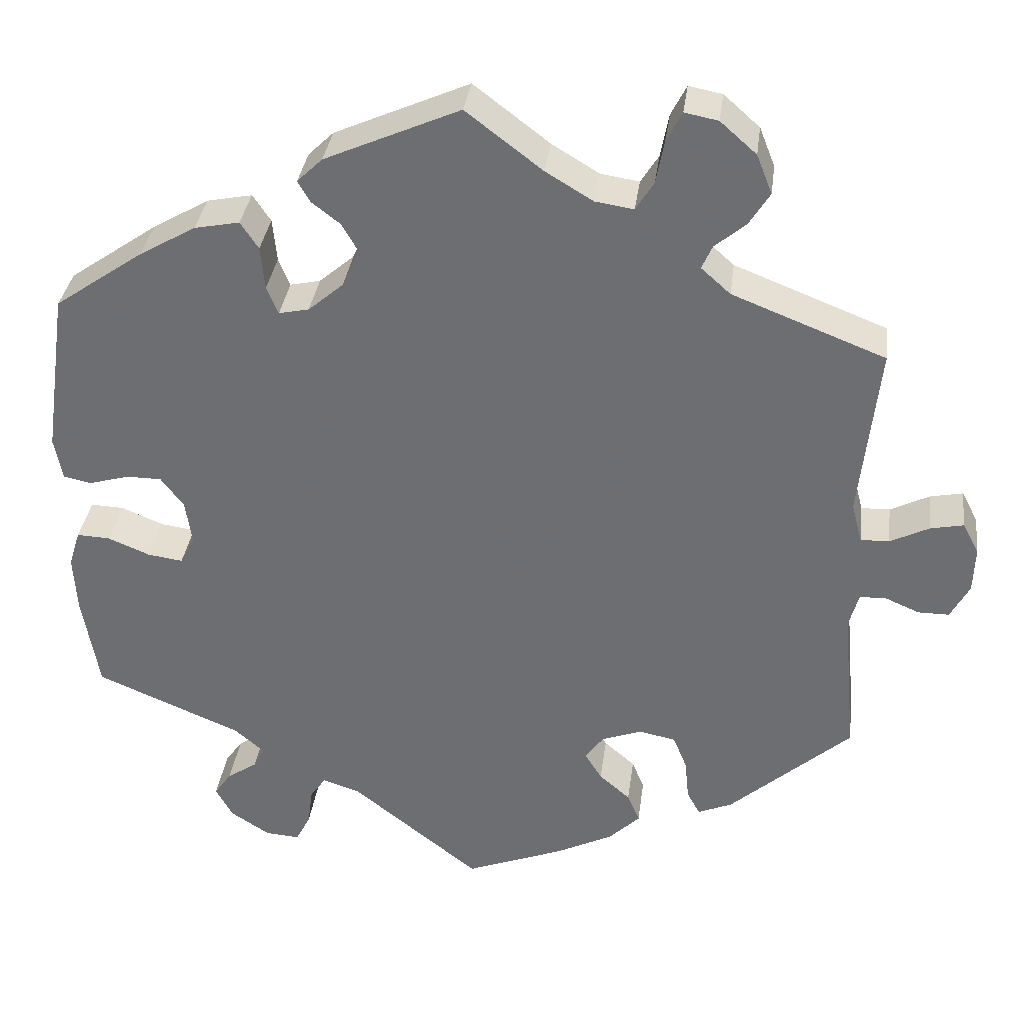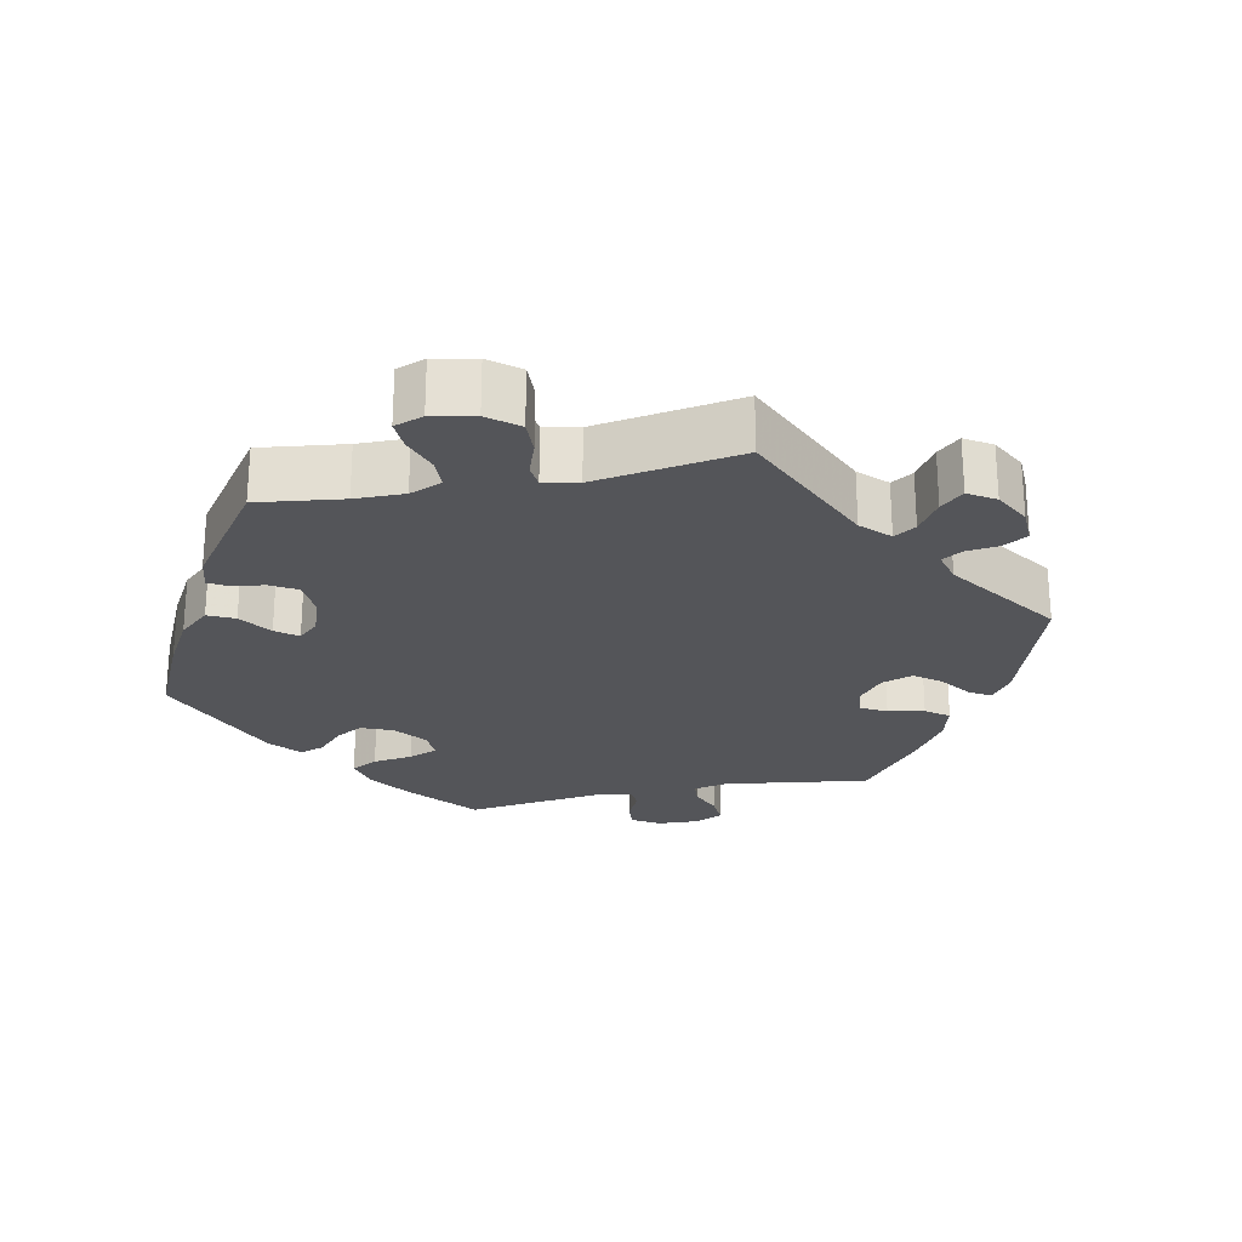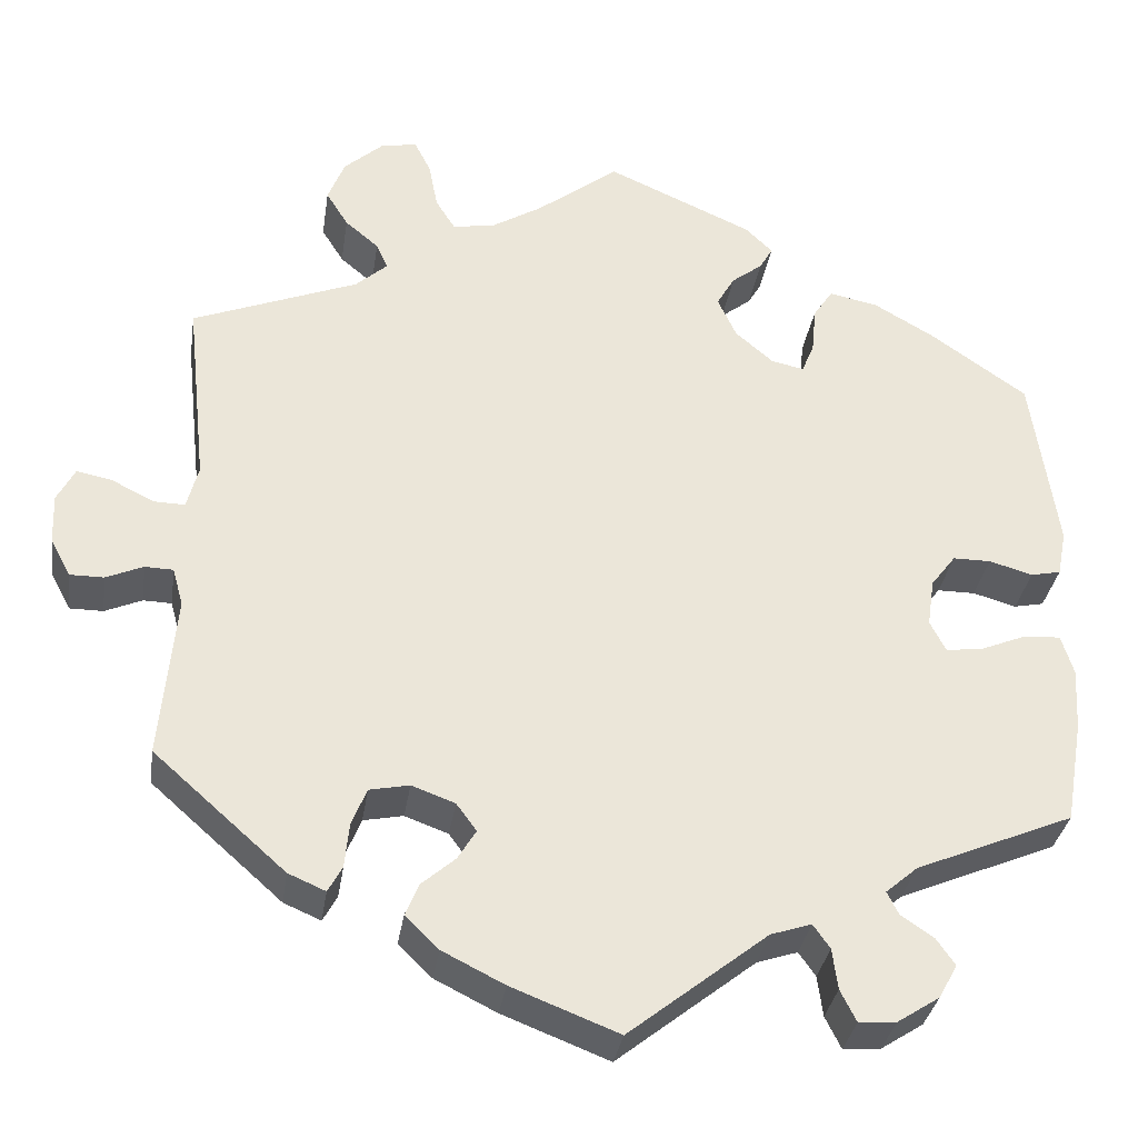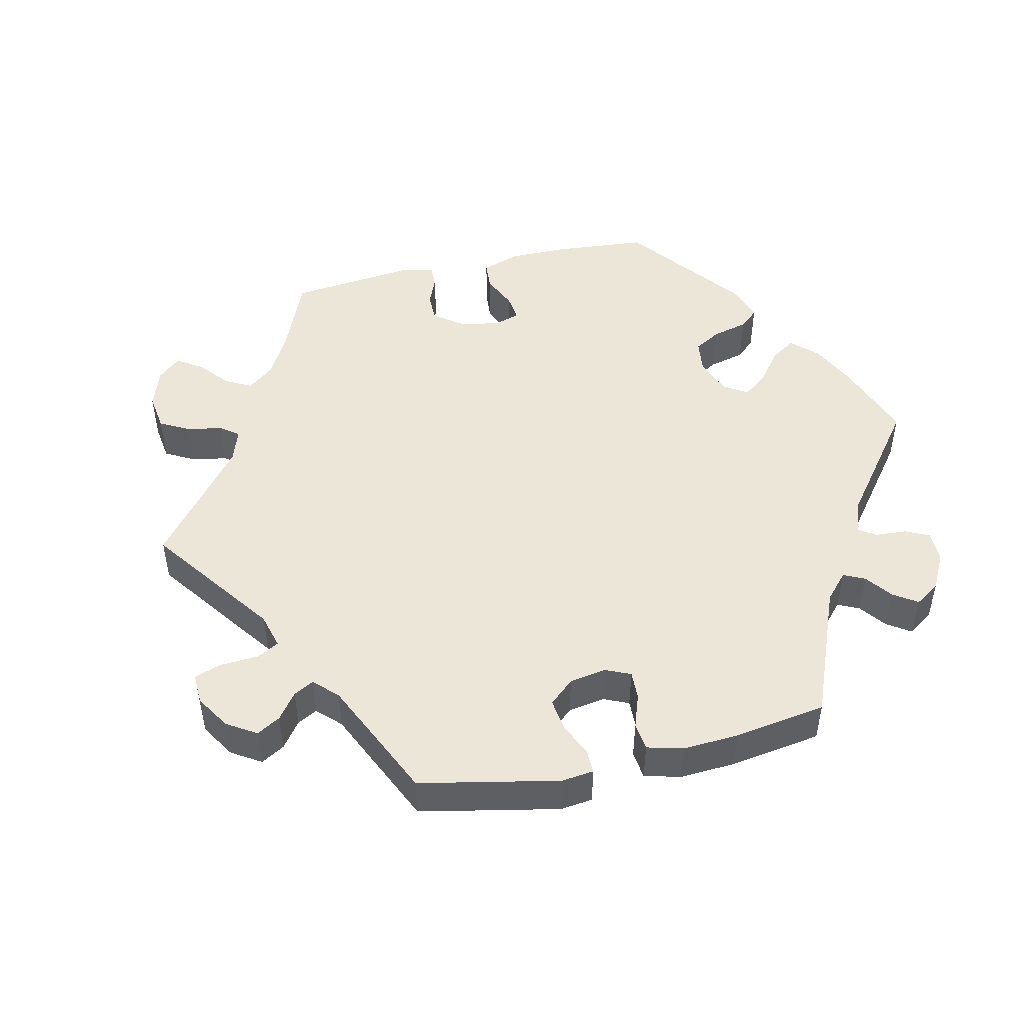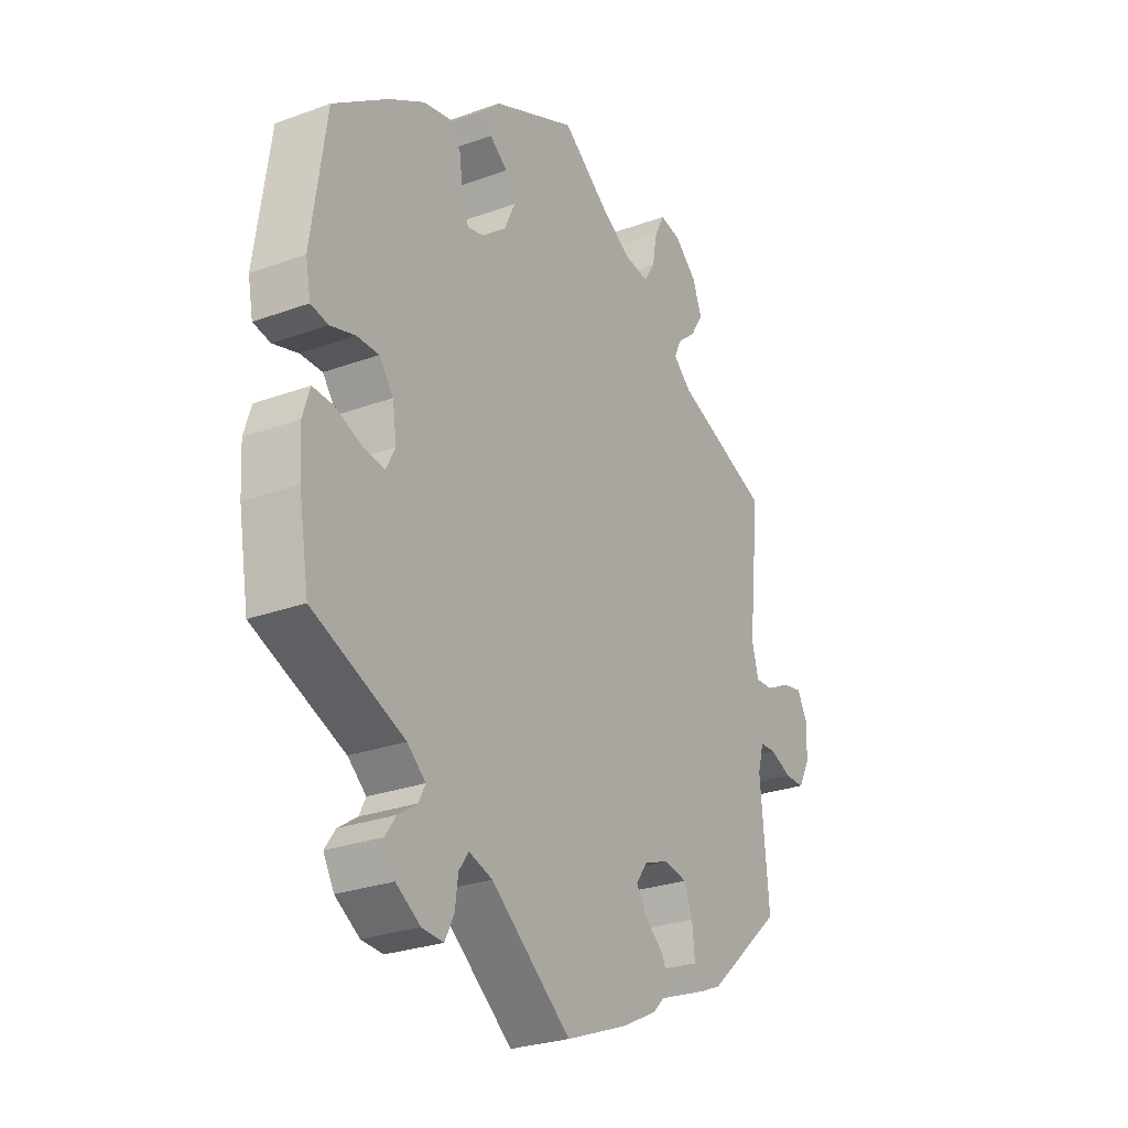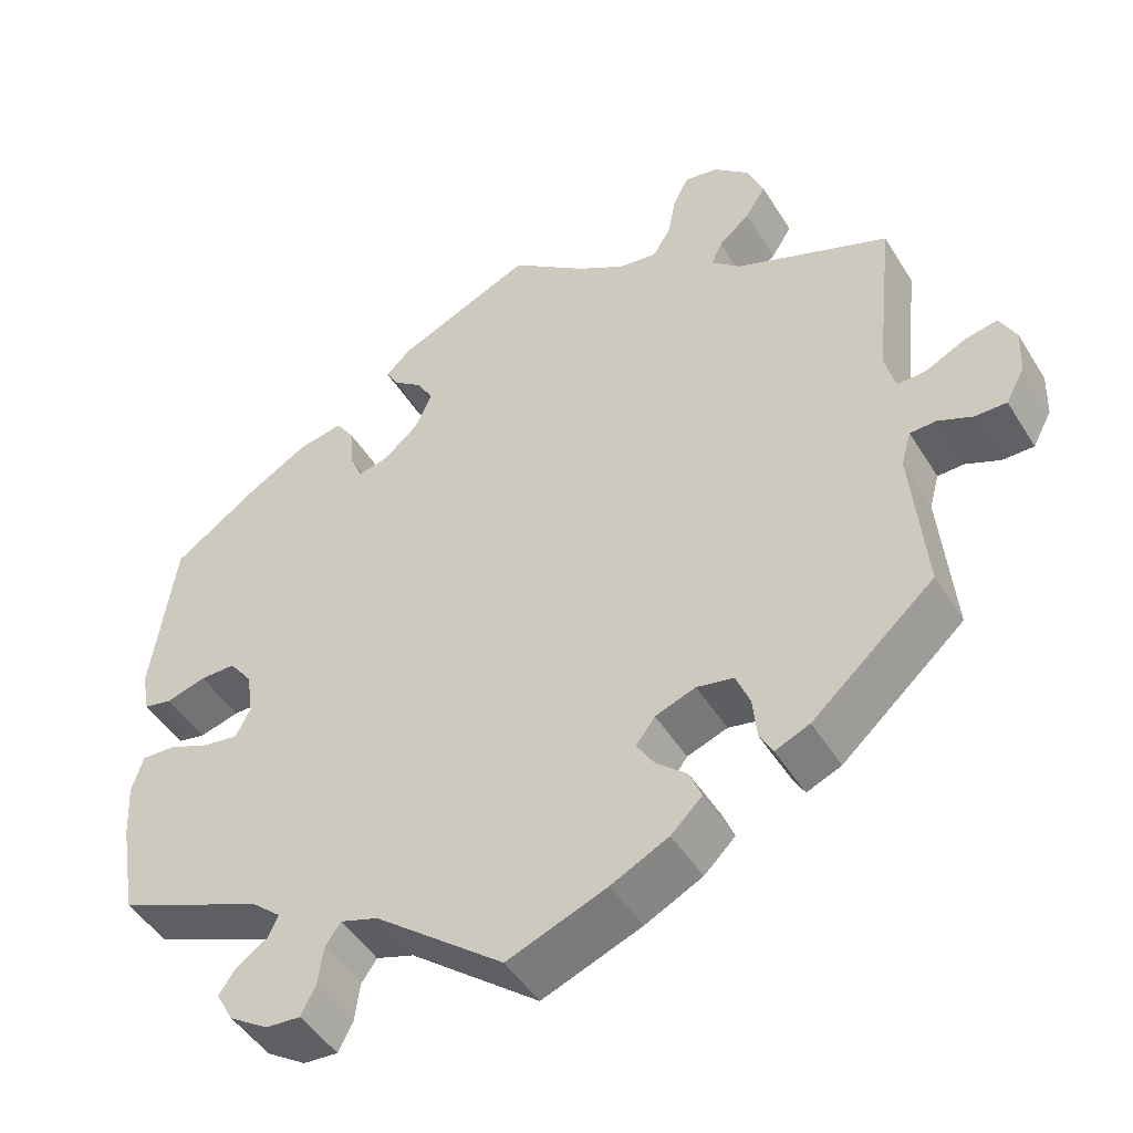
<metadata>
{"format":"obj","ext":"obj","renderer":"f3d","projection":"perspective","resolution":1024,"background":"white","views":[{"elev":34.6,"azim":7.4,"up":"+Z"},{"elev":-24.8,"azim":41.8,"up":"+Y"},{"elev":-32.9,"azim":171.5,"up":"+Z"},{"elev":48.8,"azim":137.3,"up":"+Y"},{"elev":-27.0,"azim":-60.4,"up":"+Z"},{"elev":-47.3,"azim":30.3,"up":"+Z"}]}
</metadata>
<code>
v 0.093 0.07 0.507
v 0.151 0.07 0.472
v 0.198 0.07 0.465
v 0.22 0.07 0.5
v 0.23 0.07 0.553
v 0.249 0.07 0.59
v 0.29 0.07 0.582
v 0.334 0.07 0.543
v 0.353 0.07 0.495
v 0.328 0.07 0.455
v 0.29 0.07 0.423
v 0.277 0.07 0.394
v 0.313 0.07 0.362
v 0.5 0.07 0.289
v 0.477 0.07 0.076
v 0.49 0.07 0.027
v 0.525 0.07 0.028
v 0.573 0.07 0.052
v 0.613 0.07 0.06
v 0.633 0.07 0.022
v 0.631 0.07 -0.034
v 0.608 0.07 -0.077
v 0.57 0.07 -0.077
v 0.528 0.07 -0.059
v 0.496 0.07 -0.06
v 0.484 0.07 -0.103
v 0.501 0.07 -0.288
v 0.352 0.07 -0.42
v 0.31 0.07 -0.438
v 0.294 0.07 -0.409
v 0.289 0.07 -0.358
v 0.272 0.07 -0.316
v 0.227 0.07 -0.307
v 0.178 0.07 -0.325
v 0.155 0.07 -0.356
v 0.176 0.07 -0.39
v 0.214 0.07 -0.423
v 0.229 0.07 -0.459
v 0.191 0.07 -0.496
v 0.121 0.07 -0.531
v 0 0.07 -0.578
v -0.157 0.07 -0.454
v -0.203 0.07 -0.439
v -0.222 0.07 -0.466
v -0.228 0.07 -0.512
v -0.246 0.07 -0.548
v -0.288 0.07 -0.545
v -0.336 0.07 -0.514
v -0.357 0.07 -0.476
v -0.336 0.07 -0.446
v -0.299 0.07 -0.421
v -0.286 0.07 -0.395
v -0.322 0.07 -0.364
v -0.501 0.07 -0.289
v -0.521 0.07 -0.171
v -0.525 0.07 -0.101
v -0.511 0.07 -0.056
v -0.47 0.07 -0.058
v -0.419 0.07 -0.079
v -0.376 0.07 -0.085
v -0.358 0.07 -0.05
v -0.366 0.07 0.004
v -0.394 0.07 0.041
v -0.437 0.07 0.041
v -0.486 0.07 0.027
v -0.52 0.07 0.034
v -0.53 0.07 0.086
v -0.501 0.07 0.289
v -0.392 0.07 0.365
v -0.323 0.07 0.405
v -0.268 0.07 0.416
v -0.246 0.07 0.383
v -0.241 0.07 0.33
v -0.227 0.07 0.296
v -0.19 0.07 0.304
v -0.147 0.07 0.341
v -0.126 0.07 0.387
v -0.146 0.07 0.422
v -0.181 0.07 0.449
v -0.196 0.07 0.475
v -0.165 0.07 0.505
v 0 0.07 0.578
v 0.093 0 0.507
v 0.151 0 0.472
v 0.198 0 0.465
v 0.22 0 0.5
v 0.23 0 0.553
v 0.249 0 0.59
v 0.29 0 0.582
v 0.334 0 0.543
v 0.353 0 0.495
v 0.328 0 0.455
v 0.29 0 0.423
v 0.277 0 0.394
v 0.313 0 0.362
v 0.5 0 0.289
v 0.477 0 0.076
v 0.49 0 0.027
v 0.525 0 0.028
v 0.573 0 0.052
v 0.613 0 0.06
v 0.633 0 0.022
v 0.631 0 -0.034
v 0.608 0 -0.077
v 0.57 0 -0.077
v 0.528 0 -0.059
v 0.496 0 -0.06
v 0.484 0 -0.103
v 0.501 0 -0.288
v 0.352 0 -0.42
v 0.31 0 -0.438
v 0.294 0 -0.409
v 0.289 0 -0.358
v 0.272 0 -0.316
v 0.227 0 -0.307
v 0.178 0 -0.325
v 0.155 0 -0.356
v 0.176 0 -0.39
v 0.214 0 -0.423
v 0.229 0 -0.459
v 0.191 0 -0.496
v 0.121 0 -0.531
v 0 0 -0.578
v -0.157 0 -0.454
v -0.203 0 -0.439
v -0.222 0 -0.466
v -0.228 0 -0.512
v -0.246 0 -0.548
v -0.288 0 -0.545
v -0.336 0 -0.514
v -0.357 0 -0.476
v -0.336 0 -0.446
v -0.299 0 -0.421
v -0.286 0 -0.395
v -0.322 0 -0.364
v -0.501 0 -0.289
v -0.521 0 -0.171
v -0.525 0 -0.101
v -0.511 0 -0.056
v -0.47 0 -0.058
v -0.419 0 -0.079
v -0.376 0 -0.085
v -0.358 0 -0.05
v -0.366 0 0.004
v -0.394 0 0.041
v -0.437 0 0.041
v -0.486 0 0.027
v -0.52 0 0.034
v -0.53 0 0.086
v -0.501 0 0.289
v -0.392 0 0.365
v -0.323 0 0.405
v -0.268 0 0.416
v -0.246 0 0.383
v -0.241 0 0.33
v -0.227 0 0.296
v -0.19 0 0.304
v -0.147 0 0.341
v -0.126 0 0.387
v -0.146 0 0.422
v -0.181 0 0.449
v -0.196 0 0.475
v -0.165 0 0.505
v 0 0 0.578
f 81 82 1
f 78 79 80 81
f 77 78 81 1
f 76 77 1 2
f 75 76 2 3
f 70 71 72 73
f 70 73 74
f 69 70 74
f 68 69 74
f 67 68 74
f 64 65 66 67
f 63 64 67 74
f 62 63 74 75
f 56 57 58 59
f 56 59 60
f 53 54 55 56
f 52 53 56 60
f 48 49 50 51
f 48 51 52
f 47 48 52
f 44 45 46 47
f 43 44 47 52
f 42 43 52 60
f 36 37 38 39
f 35 36 39 40
f 28 29 30 31
f 26 27 28 31
f 25 26 31 32
f 21 22 23 24
f 21 24 25
f 20 21 25
f 17 18 19 20
f 16 17 20 25
f 15 16 25 32
f 13 14 15 32
f 8 9 10 11
f 8 11 12
f 7 8 12
f 4 5 6 7
f 3 4 7 12
f 61 62 75 3
f 35 40 41 42
f 34 35 42 60
f 33 34 60 61
f 12 13 32 33
f 3 12 33 61
f 83 164 163
f 163 162 161 160
f 83 163 160 159
f 84 83 159 158
f 85 84 158 157
f 155 154 153 152
f 156 155 152
f 156 152 151
f 156 151 150
f 156 150 149
f 149 148 147 146
f 156 149 146 145
f 157 156 145 144
f 141 140 139 138
f 142 141 138
f 138 137 136 135
f 142 138 135 134
f 133 132 131 130
f 134 133 130
f 134 130 129
f 129 128 127 126
f 134 129 126 125
f 142 134 125 124
f 121 120 119 118
f 122 121 118 117
f 113 112 111 110
f 113 110 109 108
f 114 113 108 107
f 106 105 104 103
f 107 106 103
f 107 103 102
f 102 101 100 99
f 107 102 99 98
f 114 107 98 97
f 114 97 96 95
f 93 92 91 90
f 94 93 90
f 94 90 89
f 89 88 87 86
f 94 89 86 85
f 85 157 144 143
f 124 123 122 117
f 142 124 117 116
f 143 142 116 115
f 115 114 95 94
f 143 115 94 85
f 1 83 84 2
f 2 84 85 3
f 3 85 86 4
f 4 86 87 5
f 5 87 88 6
f 6 88 89 7
f 7 89 90 8
f 8 90 91 9
f 9 91 92 10
f 10 92 93 11
f 11 93 94 12
f 12 94 95 13
f 13 95 96 14
f 14 96 97 15
f 15 97 98 16
f 16 98 99 17
f 17 99 100 18
f 18 100 101 19
f 19 101 102 20
f 20 102 103 21
f 21 103 104 22
f 22 104 105 23
f 23 105 106 24
f 24 106 107 25
f 25 107 108 26
f 26 108 109 27
f 27 109 110 28
f 28 110 111 29
f 29 111 112 30
f 30 112 113 31
f 31 113 114 32
f 32 114 115 33
f 33 115 116 34
f 34 116 117 35
f 35 117 118 36
f 36 118 119 37
f 37 119 120 38
f 38 120 121 39
f 39 121 122 40
f 40 122 123 41
f 41 123 124 42
f 42 124 125 43
f 43 125 126 44
f 44 126 127 45
f 45 127 128 46
f 46 128 129 47
f 47 129 130 48
f 48 130 131 49
f 49 131 132 50
f 50 132 133 51
f 51 133 134 52
f 52 134 135 53
f 53 135 136 54
f 54 136 137 55
f 55 137 138 56
f 56 138 139 57
f 57 139 140 58
f 58 140 141 59
f 59 141 142 60
f 60 142 143 61
f 61 143 144 62
f 62 144 145 63
f 63 145 146 64
f 64 146 147 65
f 65 147 148 66
f 66 148 149 67
f 67 149 150 68
f 68 150 151 69
f 69 151 152 70
f 70 152 153 71
f 71 153 154 72
f 72 154 155 73
f 73 155 156 74
f 74 156 157 75
f 75 157 158 76
f 76 158 159 77
f 77 159 160 78
f 78 160 161 79
f 79 161 162 80
f 80 162 163 81
f 81 163 164 82
f 82 164 83 1

</code>
